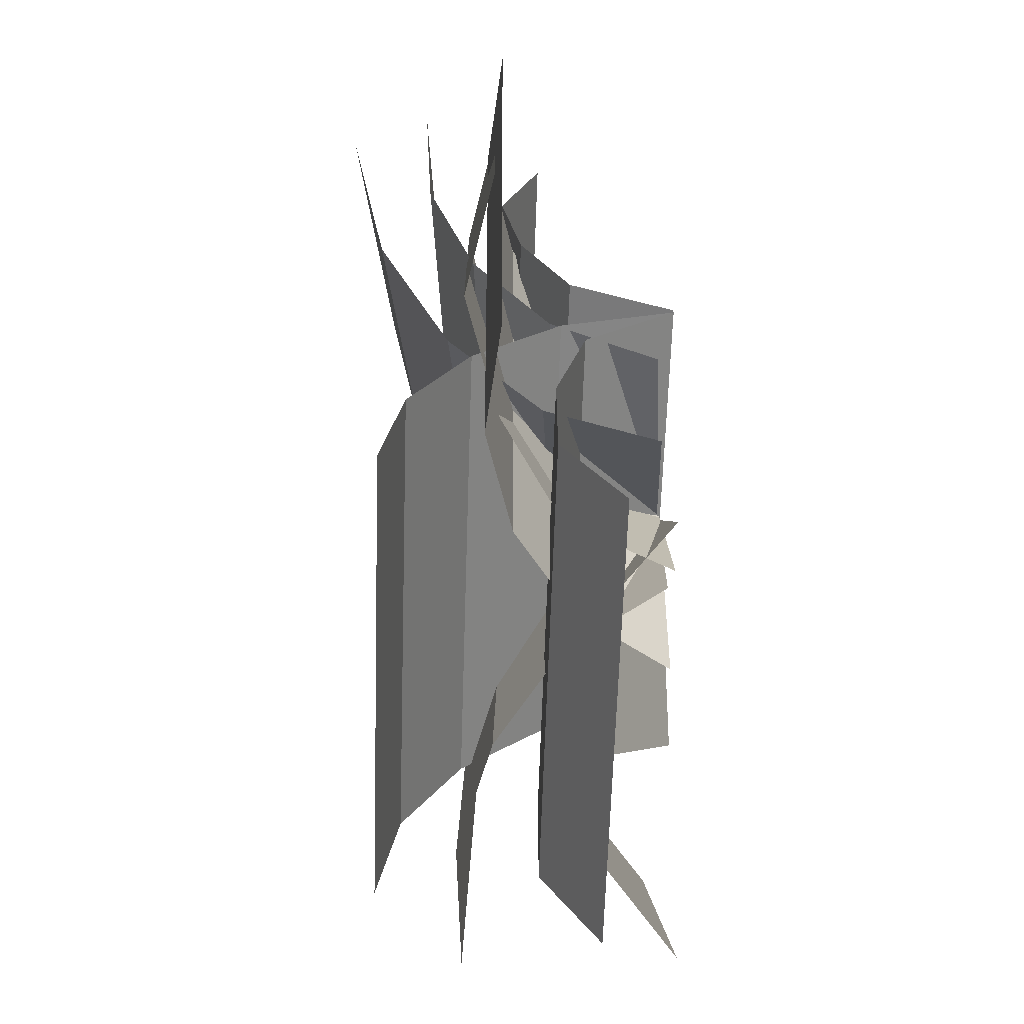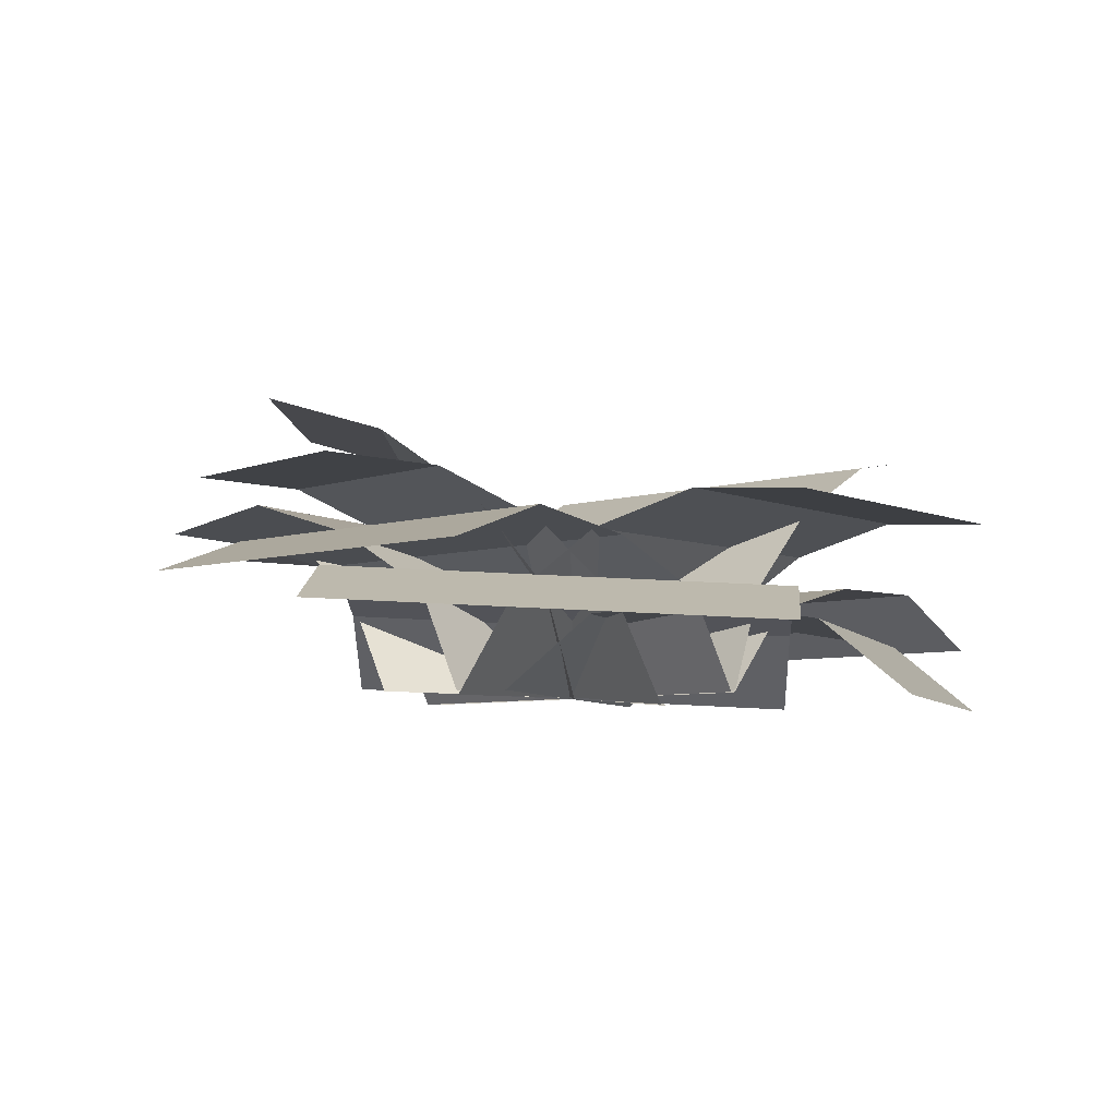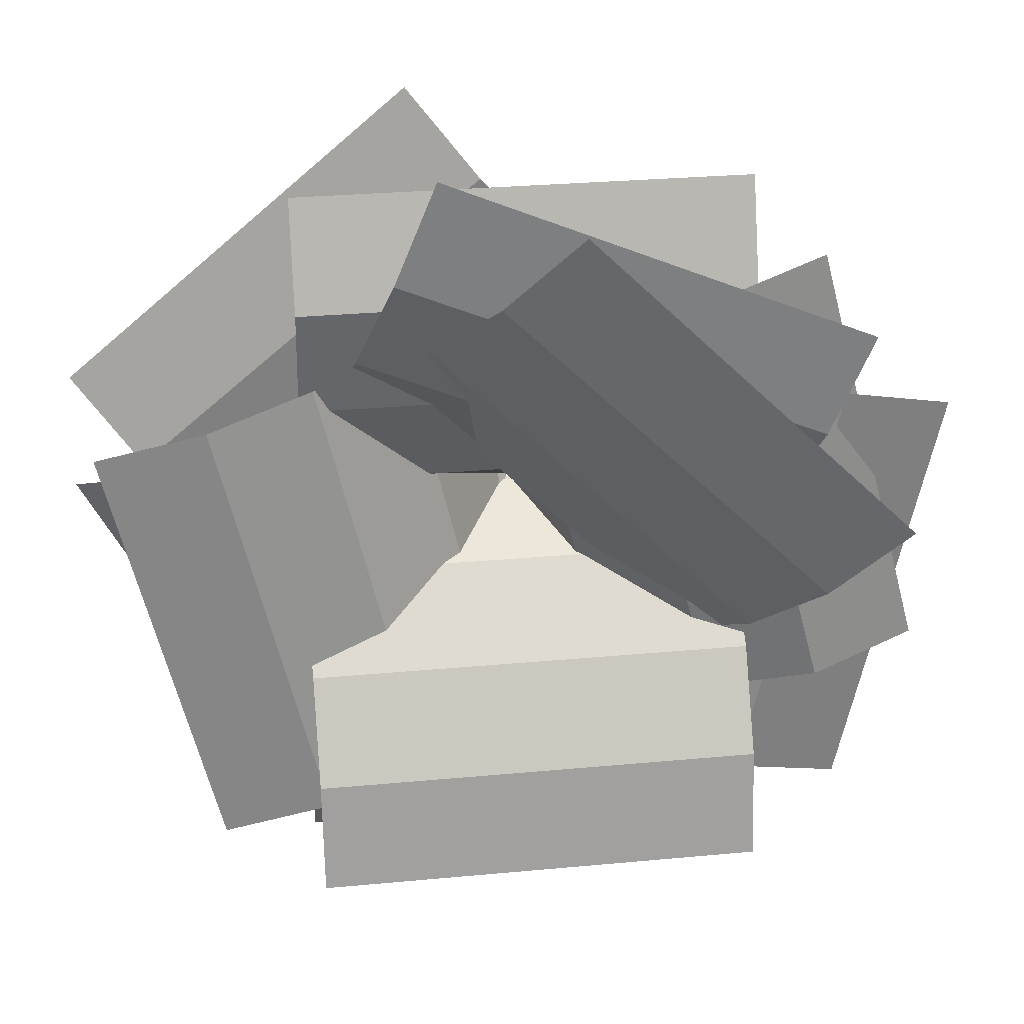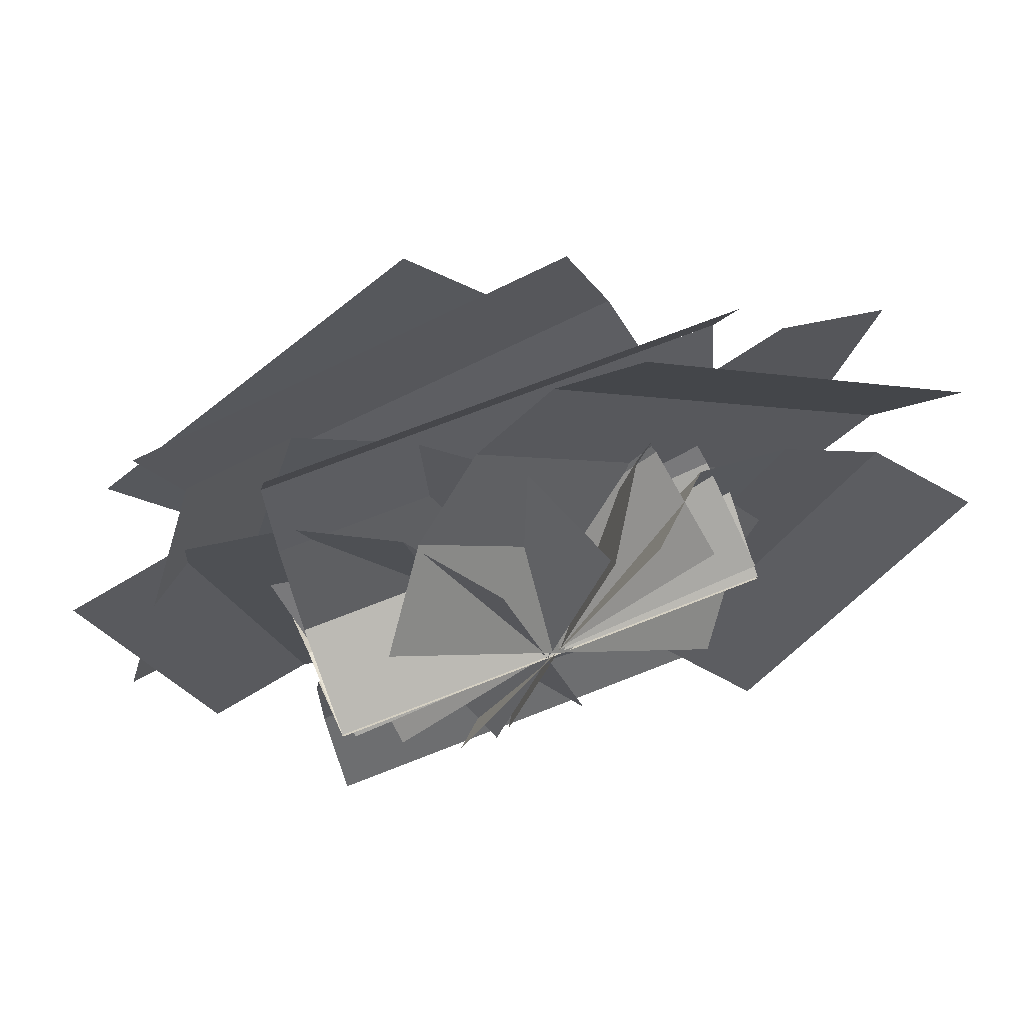
<metadata>
{"format":"obj","ext":"obj","renderer":"f3d","projection":"perspective","resolution":1024,"background":"white","views":[{"elev":-62.3,"azim":-91.8,"up":"+Z"},{"elev":-5.9,"azim":44.7,"up":"+Y"},{"elev":28.7,"azim":172.0,"up":"+Z"},{"elev":68.4,"azim":-21.8,"up":"+Z"}]}
</metadata>
<code>
o cube
v 0.5156 -0.002264 -0.01041
v 0.5156 0.2327 -0.09591
v 0.5156 -0.002264 -0.01041
v 0.5156 0.2327 -0.09591
v -0.4844 0.2327 -0.09591
v -0.4844 -0.002264 -0.01041
v -0.4844 0.2327 -0.09591
v -0.4844 -0.002264 -0.01041
g 0
f 4 7 5 2
f 3 4 2 1
f 8 3 1 6
f 7 8 6 5
f 6 1 2 5
f 7 4 3 8
o cube
v 0.5156 0.4169 -0.2648
v 0.5156 0.5419 -0.4813
v 0.5156 0.4169 -0.2648
v 0.5156 0.5419 -0.4813
v -0.4844 0.5419 -0.4813
v -0.4844 0.4169 -0.2648
v -0.4844 0.5419 -0.4813
v -0.4844 0.4169 -0.2648
g 0
f 12 15 13 10
f 11 12 10 9
f 16 11 9 14
f 15 16 14 13
f 14 9 10 13
f 15 12 11 16
o cube
v 0.5156 0.2326 -0.0959
v 0.5156 0.417 -0.2648
v 0.5156 0.2326 -0.0959
v 0.5156 0.417 -0.2648
v -0.4844 0.417 -0.2648
v -0.4844 0.2326 -0.0959
v -0.4844 0.417 -0.2648
v -0.4844 0.2326 -0.0959
g 0
f 20 23 21 18
f 19 20 18 17
f 24 19 17 22
f 23 24 22 21
f 22 17 18 21
f 23 20 19 24
o cube
v 0.5156 0.5419 -0.4813
v 0.5156 0.5854 -0.7275
v 0.5156 0.5419 -0.4813
v 0.5156 0.5854 -0.7275
v -0.4844 0.5854 -0.7275
v -0.4844 0.5419 -0.4813
v -0.4844 0.5854 -0.7275
v -0.4844 0.5419 -0.4813
g 0
f 28 31 29 26
f 27 28 26 25
f 32 27 25 30
f 31 32 30 29
f 30 25 26 29
f 31 28 27 32
o cube
v 0.5156 0.2482 -0.4089
v 0.5156 0.2482 -0.6589
v 0.5156 0.2482 -0.4089
v 0.5156 0.2482 -0.6589
v -0.4844 0.2482 -0.6589
v -0.4844 0.2482 -0.4089
v -0.4844 0.2482 -0.6589
v -0.4844 0.2482 -0.4089
g 0
f 36 39 37 34
f 35 36 34 33
f 40 35 33 38
f 39 40 38 37
f 38 33 34 37
f 39 36 35 40
o cube
v 0.5156 -0.008022 -0.006731
v 0.5156 0.1835 -0.1674
v 0.5156 -0.008022 -0.006731
v 0.5156 0.1835 -0.1674
v -0.4844 0.1835 -0.1674
v -0.4844 -0.008022 -0.006731
v -0.4844 0.1835 -0.1674
v -0.4844 -0.008022 -0.006731
g 0
f 44 47 45 42
f 43 44 42 41
f 48 43 41 46
f 47 48 46 45
f 46 41 42 45
f 47 44 43 48
o cube
v 0.5156 0.1835 -0.1674
v 0.5156 0.2482 -0.4089
v 0.5156 0.1835 -0.1674
v 0.5156 0.2482 -0.4089
v -0.4844 0.2482 -0.4089
v -0.4844 0.1835 -0.1674
v -0.4844 0.2482 -0.4089
v -0.4844 0.1835 -0.1674
g 0
f 52 55 53 50
f 51 52 50 49
f 56 51 49 54
f 55 56 54 53
f 54 49 50 53
f 55 52 51 56
o cube
v 0.5156 0.2482 -0.6589
v 0.5156 0.1232 -0.8754
v 0.5156 0.2482 -0.6589
v 0.5156 0.1232 -0.8754
v -0.4844 0.1232 -0.8754
v -0.4844 0.2482 -0.6589
v -0.4844 0.1232 -0.8754
v -0.4844 0.2482 -0.6589
g 0
f 60 63 61 58
f 59 60 58 57
f 64 59 57 62
f 63 64 62 61
f 62 57 58 61
f 63 60 59 64
o cube
v -0.2468 0.3253 -0.5707
v -0.4839 0.3869 -0.6204
v -0.2468 0.3253 -0.5707
v -0.4839 0.3869 -0.6204
v -0.6873 0.3945 0.3587
v -0.4501 0.333 0.4084
v -0.6873 0.3945 0.3587
v -0.4501 0.333 0.4084
g 0
f 68 71 69 66
f 67 68 66 65
f 72 67 65 70
f 71 72 70 69
f 70 65 66 69
f 71 68 67 72
o cube
v 0.1039 -0.009041 -0.4952
v -0.03884 0.1938 -0.5264
v 0.1039 -0.009041 -0.4952
v -0.03884 0.1938 -0.5264
v -0.2422 0.2015 0.4526
v -0.09952 -0.001422 0.4839
v -0.2422 0.2015 0.4526
v -0.09952 -0.001422 0.4839
g 0
f 76 79 77 74
f 75 76 74 73
f 80 75 73 78
f 79 80 78 77
f 78 73 74 77
f 79 76 75 80
o cube
v -0.03882 0.1938 -0.5264
v -0.2468 0.3254 -0.5707
v -0.03882 0.1938 -0.5264
v -0.2468 0.3254 -0.5707
v -0.4502 0.333 0.4084
v -0.2422 0.2014 0.4526
v -0.4502 0.333 0.4084
v -0.2422 0.2014 0.4526
g 0
f 84 87 85 82
f 83 84 82 81
f 88 83 81 86
f 87 88 86 85
f 86 81 82 85
f 87 84 83 88
o cube
v -0.4839 0.3869 -0.6204
v -0.7275 0.3618 -0.6708
v -0.4839 0.3869 -0.6204
v -0.7275 0.3618 -0.6708
v -0.9309 0.3694 0.3083
v -0.6873 0.3945 0.3587
v -0.9309 0.3694 0.3083
v -0.6873 0.3945 0.3587
g 0
f 92 95 93 90
f 91 92 90 89
f 96 91 89 94
f 95 96 94 93
f 94 89 90 93
f 95 92 91 96
o cube
v -0.4766 0.4671 -0.1743
v -0.6135 0.6108 -0.02224
v -0.4766 0.4671 -0.1743
v -0.6135 0.6108 -0.02224
v 0.1006 0.5524 0.6753
v 0.2375 0.4087 0.5233
v 0.1006 0.5524 0.6753
v 0.2375 0.4087 0.5233
g 0
f 100 103 101 98
f 99 100 98 97
f 104 99 97 102
f 103 104 102 101
f 102 97 98 101
f 103 100 99 104
o cube
v -0.3443 0.02746 -0.3466
v -0.379 0.2687 -0.2909
v -0.3443 0.02746 -0.3466
v -0.379 0.2687 -0.2909
v 0.3351 0.2104 0.4067
v 0.3698 -0.03088 0.351
v 0.3351 0.2104 0.4067
v 0.3698 -0.03088 0.351
g 0
f 108 111 109 106
f 107 108 106 105
f 112 107 105 110
f 111 112 110 109
f 110 105 106 109
f 111 108 107 112
o cube
v -0.379 0.2687 -0.2909
v -0.4767 0.4671 -0.1743
v -0.379 0.2687 -0.2909
v -0.4767 0.4671 -0.1743
v 0.2375 0.4087 0.5233
v 0.3351 0.2103 0.4067
v 0.2375 0.4087 0.5233
v 0.3351 0.2103 0.4067
g 0
f 116 119 117 114
f 115 116 114 113
f 120 115 113 118
f 119 120 118 117
f 118 113 114 117
f 119 116 115 120
o cube
v -0.6135 0.6108 -0.02226
v -0.7794 0.676 0.153
v -0.6135 0.6108 -0.02226
v -0.7794 0.676 0.153
v -0.06523 0.6177 0.8506
v 0.1007 0.5524 0.6753
v -0.06523 0.6177 0.8506
v 0.1007 0.5524 0.6753
g 0
f 124 127 125 122
f 123 124 122 121
f 128 123 121 126
f 127 128 126 125
f 126 121 122 125
f 127 124 123 128
o cube
v -0.5349 0.4201 0.1102
v -0.6133 0.5202 0.3255
v -0.5349 0.4201 0.1102
v -0.6133 0.5202 0.3255
v 0.3129 0.4486 0.6958
v 0.3912 0.3485 0.4805
v 0.3129 0.4486 0.6958
v 0.3912 0.3485 0.4805
g 0
f 132 135 133 130
f 131 132 130 129
f 136 131 129 134
f 135 136 134 133
f 134 129 130 133
f 135 132 131 136
o cube
v -0.4497 0.03248 -0.1778
v -0.476 0.256 -0.06888
v -0.4497 0.03248 -0.1778
v -0.476 0.256 -0.06888
v 0.4501 0.1844 0.3014
v 0.4764 -0.0391 0.1925
v 0.4501 0.1844 0.3014
v 0.4764 -0.0391 0.1925
g 0
f 140 143 141 138
f 139 140 138 137
f 144 139 137 142
f 143 144 142 141
f 142 137 138 141
f 143 140 139 144
o cube
v -0.476 0.2559 -0.06889
v -0.5349 0.4201 0.1102
v -0.476 0.2559 -0.06889
v -0.5349 0.4201 0.1102
v 0.3912 0.3485 0.4805
v 0.4501 0.1844 0.3014
v 0.3912 0.3485 0.4805
v 0.4501 0.1844 0.3014
g 0
f 148 151 149 146
f 147 148 146 145
f 152 147 145 150
f 151 152 150 149
f 150 145 146 149
f 151 148 147 152
o cube
v -0.6133 0.5202 0.3255
v -0.7048 0.5361 0.5575
v -0.6133 0.5202 0.3255
v -0.7048 0.5361 0.5575
v 0.2213 0.4646 0.9279
v 0.3129 0.4486 0.6958
v 0.2213 0.4646 0.9279
v 0.3129 0.4486 0.6958
g 0
f 156 159 157 154
f 155 156 154 153
f 160 155 153 158
f 159 160 158 157
f 158 153 154 157
f 159 156 155 160
o cube
v -0.05783 0.2471 0.6567
v 0.1055 0.2445 0.8459
v -0.05783 0.2471 0.6567
v 0.1055 0.2445 0.8459
v 0.8612 0.1933 0.193
v 0.6979 0.196 0.003744
v 0.8612 0.1933 0.193
v 0.6979 0.196 0.003744
g 0
f 164 167 165 162
f 163 164 162 161
f 168 163 161 166
f 167 168 166 165
f 166 161 162 165
f 167 164 163 168
o cube
v -0.3494 0.01609 0.3372
v -0.217 0.1745 0.4781
v -0.3494 0.01609 0.3372
v -0.217 0.1745 0.4781
v 0.5387 0.1234 -0.1748
v 0.4062 -0.03502 -0.3157
v 0.5387 0.1234 -0.1748
v 0.4062 -0.03502 -0.3157
g 0
f 172 175 173 170
f 171 172 170 169
f 176 171 169 174
f 175 176 174 173
f 174 169 170 173
f 175 172 171 176
o cube
v -0.217 0.1745 0.4781
v -0.05782 0.2471 0.6567
v -0.217 0.1745 0.4781
v -0.05782 0.2471 0.6567
v 0.6979 0.196 0.003758
v 0.5387 0.1234 -0.1748
v 0.6979 0.196 0.003758
v 0.5387 0.1234 -0.1748
g 0
f 180 183 181 178
f 179 180 178 177
f 184 179 177 182
f 183 184 182 181
f 182 177 178 181
f 183 180 179 184
o cube
v 0.1055 0.2445 0.8459
v 0.2551 0.1566 1.026
v 0.1055 0.2445 0.8459
v 0.2551 0.1566 1.026
v 1.011 0.1055 0.373
v 0.8612 0.1934 0.193
v 1.011 0.1055 0.373
v 0.8612 0.1934 0.193
g 0
f 188 191 189 186
f 187 188 186 185
f 192 187 185 190
f 191 192 190 189
f 190 185 186 189
f 191 188 187 192
o cube
v 0.4838 0.3279 0.41
v 0.7182 0.3966 0.3568
v 0.4838 0.3279 0.41
v 0.7182 0.3966 0.3568
v 0.4899 0.421 -0.6165
v 0.2556 0.3523 -0.5633
v 0.4899 0.421 -0.6165
v 0.2556 0.3523 -0.5633
g 0
f 196 199 197 194
f 195 196 194 193
f 200 195 193 198
f 199 200 198 197
f 198 193 194 197
f 199 196 195 200
o cube
v 0.1427 -0.01702 0.4814
v 0.28 0.1901 0.4544
v 0.1427 -0.01702 0.4814
v 0.28 0.1901 0.4544
v 0.05178 0.2145 -0.5189
v -0.0856 0.007358 -0.4919
v 0.05178 0.2145 -0.5189
v -0.0856 0.007358 -0.4919
g 0
f 204 207 205 202
f 203 204 202 201
f 208 203 201 206
f 207 208 206 205
f 206 201 202 205
f 207 204 203 208
o cube
v 0.28 0.1901 0.4544
v 0.4838 0.3279 0.41
v 0.28 0.1901 0.4544
v 0.4838 0.3279 0.41
v 0.2556 0.3523 -0.5633
v 0.05176 0.2145 -0.5189
v 0.2556 0.3523 -0.5633
v 0.05176 0.2145 -0.5189
g 0
f 212 215 213 210
f 211 212 210 209
f 216 211 209 214
f 215 216 214 213
f 214 209 210 213
f 215 212 211 216
o cube
v 0.7182 0.3966 0.3568
v 0.9609 0.3791 0.2994
v 0.7182 0.3966 0.3568
v 0.9609 0.3791 0.2994
v 0.7326 0.4034 -0.6739
v 0.4899 0.421 -0.6165
v 0.7326 0.4034 -0.6739
v 0.4899 0.421 -0.6165
g 0
f 220 223 221 218
f 219 220 218 217
f 224 219 217 222
f 223 224 222 221
f 222 217 218 221
f 223 220 219 224
o cube
v 0.6387 0.174 0.2366
v 0.857 0.1305 0.123
v 0.6387 0.174 0.2366
v 0.857 0.1305 0.123
v 0.3953 0.1305 -0.7641
v 0.1769 0.174 -0.6504
v 0.3953 0.1305 -0.7641
v 0.1769 0.174 -0.6504
g 0
f 228 231 229 226
f 227 228 226 225
f 232 227 225 230
f 231 232 230 229
f 230 225 226 229
f 231 228 227 232
o cube
v 0.2479 -0.008512 0.44
v 0.4178 0.1522 0.3516
v 0.2479 -0.008512 0.44
v 0.4178 0.1522 0.3516
v -0.04396 0.1522 -0.5354
v -0.2138 -0.008512 -0.447
v -0.04396 0.1522 -0.5354
v -0.2138 -0.008512 -0.447
g 0
f 236 239 237 234
f 235 236 234 233
f 240 235 233 238
f 239 240 238 237
f 238 233 234 237
f 239 236 235 240
o cube
v 0.4178 0.1522 0.3516
v 0.6387 0.174 0.2366
v 0.4178 0.1522 0.3516
v 0.6387 0.174 0.2366
v 0.1769 0.174 -0.6504
v -0.04399 0.1522 -0.5354
v 0.1769 0.174 -0.6504
v -0.04399 0.1522 -0.5354
g 0
f 244 247 245 242
f 243 244 242 241
f 248 243 241 246
f 247 248 246 245
f 246 241 242 245
f 247 244 243 248
o cube
v 0.857 0.1306 0.1229
v 1.027 -0.03009 0.03452
v 0.857 0.1306 0.1229
v 1.027 -0.03009 0.03452
v 0.5652 -0.03009 -0.8525
v 0.3953 0.1306 -0.7641
v 0.5652 -0.03009 -0.8525
v 0.3953 0.1306 -0.7641
g 0
f 252 255 253 250
f 251 252 250 249
f 256 251 249 254
f 255 256 254 253
f 254 249 250 253
f 255 252 251 256
o cube
v -0.4844 0.315 0.3551
v -0.4844 0.3584 0.6013
v -0.4844 0.315 0.3551
v -0.4844 0.3584 0.6013
v 0.5156 0.3584 0.6013
v 0.5156 0.315 0.3551
v 0.5156 0.3584 0.6013
v 0.5156 0.315 0.3551
g 0
f 260 263 261 258
f 259 260 258 257
f 264 259 257 262
f 263 264 262 261
f 262 257 258 261
f 263 260 259 264
o cube
v -0.4844 -0.007122 0.003561
v -0.4844 0.2094 0.1286
v -0.4844 -0.007122 0.003561
v -0.4844 0.2094 0.1286
v 0.5156 0.2094 0.1286
v 0.5156 -0.007122 0.003561
v 0.5156 0.2094 0.1286
v 0.5156 -0.007122 0.003561
g 0
f 268 271 269 266
f 267 268 266 265
f 272 267 265 270
f 271 272 270 269
f 270 265 266 269
f 271 268 267 272
o cube
v -0.4844 0.2094 0.1285
v -0.4844 0.315 0.3551
v -0.4844 0.2094 0.1285
v -0.4844 0.315 0.3551
v 0.5156 0.315 0.3551
v 0.5156 0.2094 0.1285
v 0.5156 0.315 0.3551
v 0.5156 0.2094 0.1285
g 0
f 276 279 277 274
f 275 276 274 273
f 280 275 273 278
f 279 280 278 277
f 278 273 274 277
f 279 276 275 280
o cube
v -0.4844 0.3585 0.6013
v -0.4844 0.273 0.8362
v -0.4844 0.3585 0.6013
v -0.4844 0.273 0.8362
v 0.5156 0.273 0.8362
v 0.5156 0.3585 0.6013
v 0.5156 0.273 0.8362
v 0.5156 0.3585 0.6013
g 0
f 284 287 285 282
f 283 284 282 281
f 288 283 281 286
f 287 288 286 285
f 286 281 282 285
f 287 284 283 288
o cube
v -0.4174 0.3591 -0.4043
v -0.6477 0.4342 -0.3426
v -0.4174 0.3591 -0.4043
v -0.6477 0.4342 -0.3426
v -0.3889 0.4342 0.6233
v -0.1586 0.3591 0.5616
v -0.3889 0.4342 0.6233
v -0.1586 0.3591 0.5616
g 0
f 292 295 293 290
f 291 292 290 289
f 296 291 289 294
f 295 296 294 293
f 294 289 290 293
f 295 292 291 296
o cube
v -0.1214 -0.006193 -0.4837
v -0.2138 0.2248 -0.4589
v -0.1214 -0.006193 -0.4837
v -0.2138 0.2248 -0.4589
v 0.04501 0.2248 0.507
v 0.1374 -0.006193 0.4823
v 0.04501 0.2248 0.507
v 0.1374 -0.006193 0.4823
g 0
f 300 303 301 298
f 299 300 298 297
f 304 299 297 302
f 303 304 302 301
f 302 297 298 301
f 303 300 299 304
o cube
v -0.2138 0.2247 -0.4589
v -0.4174 0.3591 -0.4043
v -0.2138 0.2247 -0.4589
v -0.4174 0.3591 -0.4043
v -0.1586 0.3591 0.5616
v 0.04503 0.2247 0.507
v -0.1586 0.3591 0.5616
v 0.04503 0.2247 0.507
g 0
f 308 311 309 306
f 307 308 306 305
f 312 307 305 310
f 311 312 310 309
f 310 305 306 309
f 311 308 307 312
o cube
v -0.6477 0.4343 -0.3426
v -0.8835 0.3802 -0.2795
v -0.6477 0.4343 -0.3426
v -0.8835 0.3802 -0.2795
v -0.6247 0.3802 0.6865
v -0.3889 0.4343 0.6233
v -0.6247 0.3802 0.6865
v -0.3889 0.4343 0.6233
g 0
f 316 319 317 314
f 315 316 314 313
f 320 315 313 318
f 319 320 318 317
f 318 313 314 317
f 319 316 315 320

</code>
